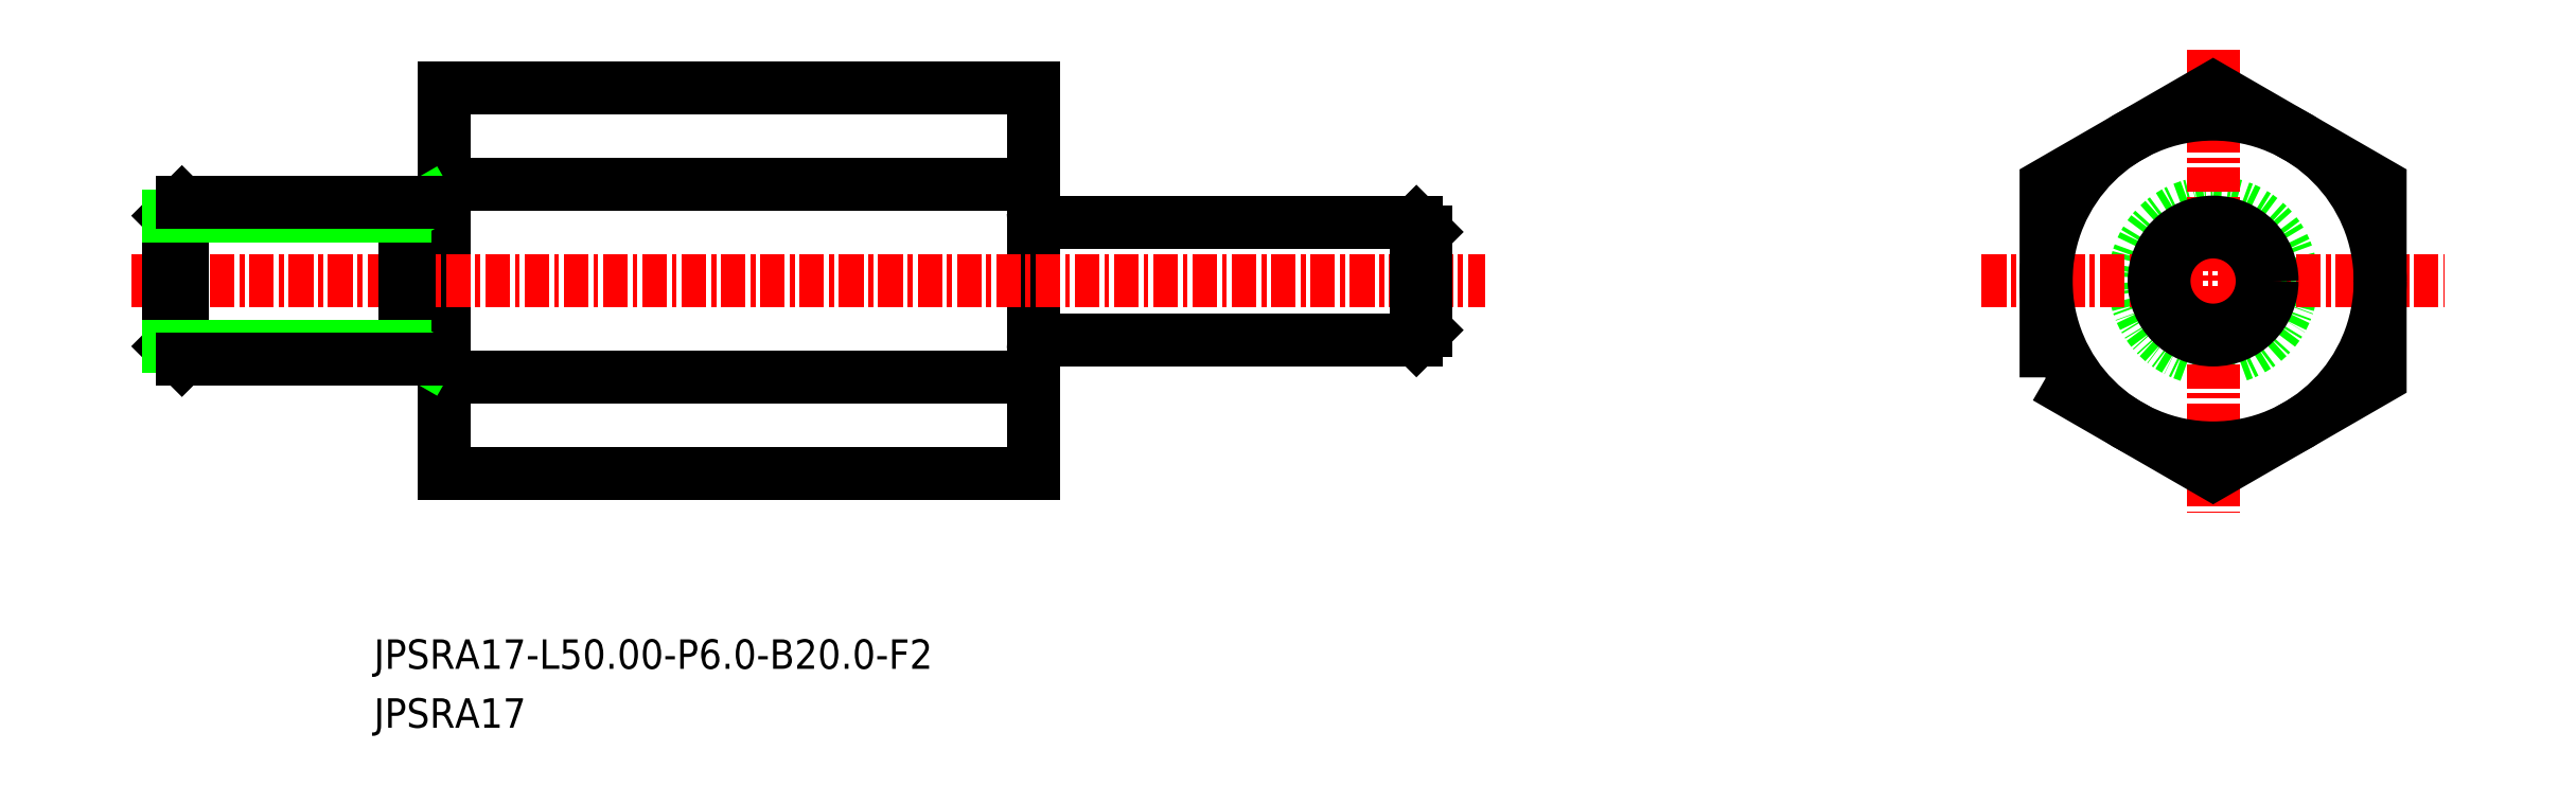
<metadata>
{"format":"dxf","ext":"dxf","renderer":"ezdxf+matplotlib","layout":"modelspace","background":"white","min_lineweight":24,"dpi":150}
</metadata>
<code>
0
SECTION
2
ENTITIES
0
CIRCLE
8
0
10
-1707
20
-583.7
30
0
40
4
0
POINT
8
0
10
-1767
20
-583.7
30
0
0
LINE
8
0
10
-1767
20
-573.9
30
0
11
-1767
21
-593.5
31
0
0
TEXT
8
0
10
-1801
20
-606.4
30
0
40
1.5
1
JPSRA17
0
TEXT
8
0
10
-1801
20
-603.4
30
0
40
1.5
1
JPSRA17-L50-P6-B20-F2
0
LINE
8
CENTER
10
-1719
20
-583.7
30
0
11
-1695
21
-583.7
31
0
0
LINE
8
CENTER
10
-1707
20
-571.9
30
0
11
-1707
21
-595.5
31
0
0
LINE
8
0
10
-1797
20
-573.9
30
0
11
-1767
21
-573.9
31
0
0
LINE
8
0
10
-1797
20
-593.5
30
0
11
-1767
21
-593.5
31
0
0
LINE
8
0
10
-1797
20
-573.9
30
0
11
-1797
21
-593.5
31
0
0
LINE
8
CENTER
10
-1813
20
-583.7
30
0
11
-1744
21
-583.7
31
0
0
CIRCLE
8
0
10
-1707
20
-583.7
30
0
40
8.5
0
POLYLINE
8
0
66
     1
10
0
20
0
30
0
70
     1
0
VERTEX
8
0
10
-1715
20
-588.6
30
0
0
VERTEX
8
0
10
-1707
20
-593.5
30
0
0
VERTEX
8
0
10
-1698
20
-588.6
30
0
0
VERTEX
8
0
10
-1698
20
-578.8
30
0
0
VERTEX
8
0
10
-1707
20
-573.9
30
0
0
VERTEX
8
0
10
-1715
20
-578.8
30
0
0
SEQEND
8
0
0
LINE
8
0
10
-1767
20
-578.8
30
0
11
-1797
21
-578.8
31
0
0
LINE
8
0
10
-1767
20
-588.6
30
0
11
-1797
21
-588.6
31
0
0
LINE
8
0
10
-1767
20
-580.7
30
0
11
-1748
21
-580.7
31
0
0
LINE
8
0
10
-1747
20
-581.2
30
0
11
-1747
21
-586.2
31
0
0
LINE
8
0
10
-1748
20
-580.7
30
0
11
-1747
21
-581.2
31
0
0
ARC
8
0
10
-1767
20
-580.2
30
0
40
0.5
50
180
51
270
0
ARC
8
0
10
-1767
20
-587.2
30
0
40
0.5
50
90
51
180
0
LINE
8
0
10
-1748
20
-586.7
30
0
11
-1747
21
-586.2
31
0
0
LINE
8
0
10
-1767
20
-586.7
30
0
11
-1748
21
-586.7
31
0
0
LINE
8
0
10
-1748
20
-580.7
30
0
11
-1748
21
-586.7
31
0
0
CIRCLE
8
0
10
-1707
20
-583.7
30
0
40
2.5
0
CIRCLE
8
0
10
-1707
20
-583.7
30
0
40
3
0
LINE
8
0
10
-1799
20
-587
30
0
11
-1798
21
-587.7
31
0
0
LINE
8
0
10
-1799
20
-580.4
30
0
11
-1798
21
-579.7
31
0
0
LINE
8
0
10
-1799
20
-579.7
30
0
11
-1799
21
-587.7
31
0
0
LINE
8
0
10
-1811
20
-587
30
0
11
-1810
21
-587.7
31
0
0
LINE
8
0
10
-1810
20
-579.7
30
0
11
-1811
21
-580.4
31
0
0
LINE
8
0
10
-1810
20
-587.7
30
0
11
-1810
21
-579.7
31
0
0
LINE
8
0
10
-1811
20
-587
30
0
11
-1811
21
-580.4
31
0
0
LINE
8
0
10
-1811
20
-580.4
30
0
11
-1799
21
-580.4
31
0
0
LINE
8
0
10
-1811
20
-587
30
0
11
-1799
21
-587
31
0
0
LINE
8
0
10
-1810
20
-579.7
30
0
11
-1797
21
-579.7
31
0
0
LINE
8
0
10
-1797
20
-587.7
30
0
11
-1810
21
-587.7
31
0
0
ENDSEC
0
EOF

</code>
